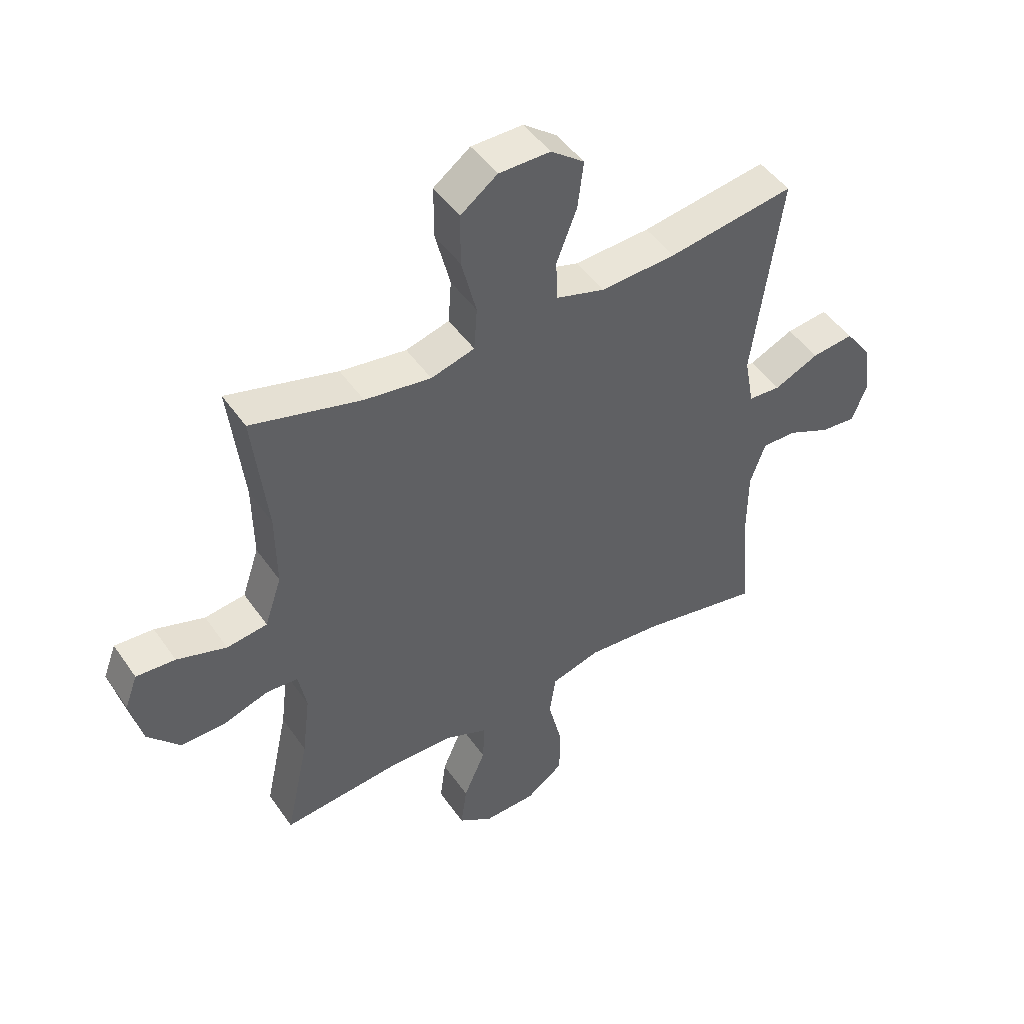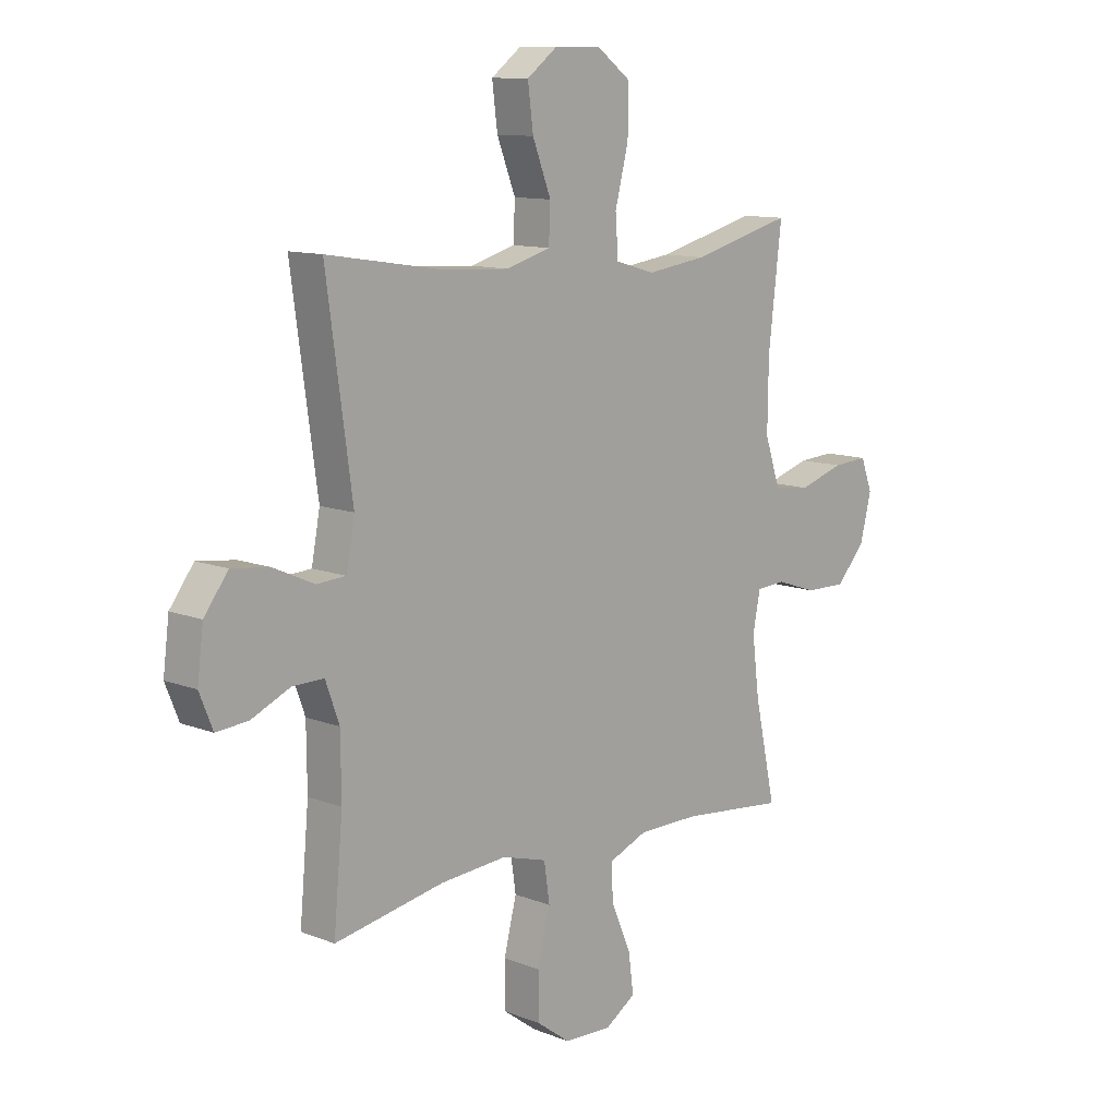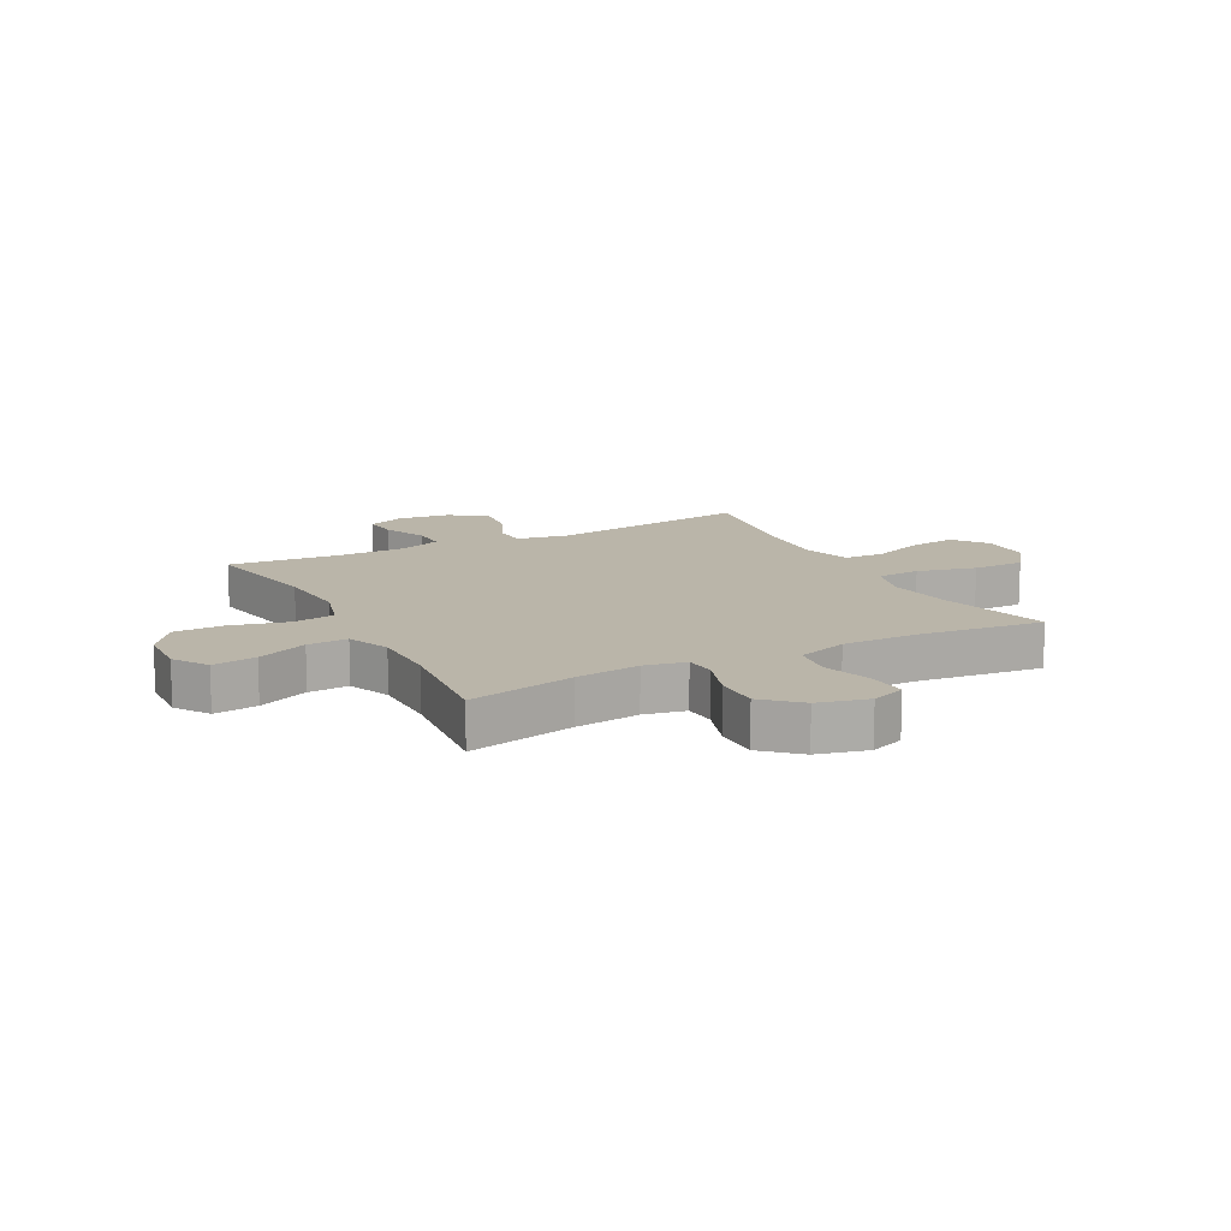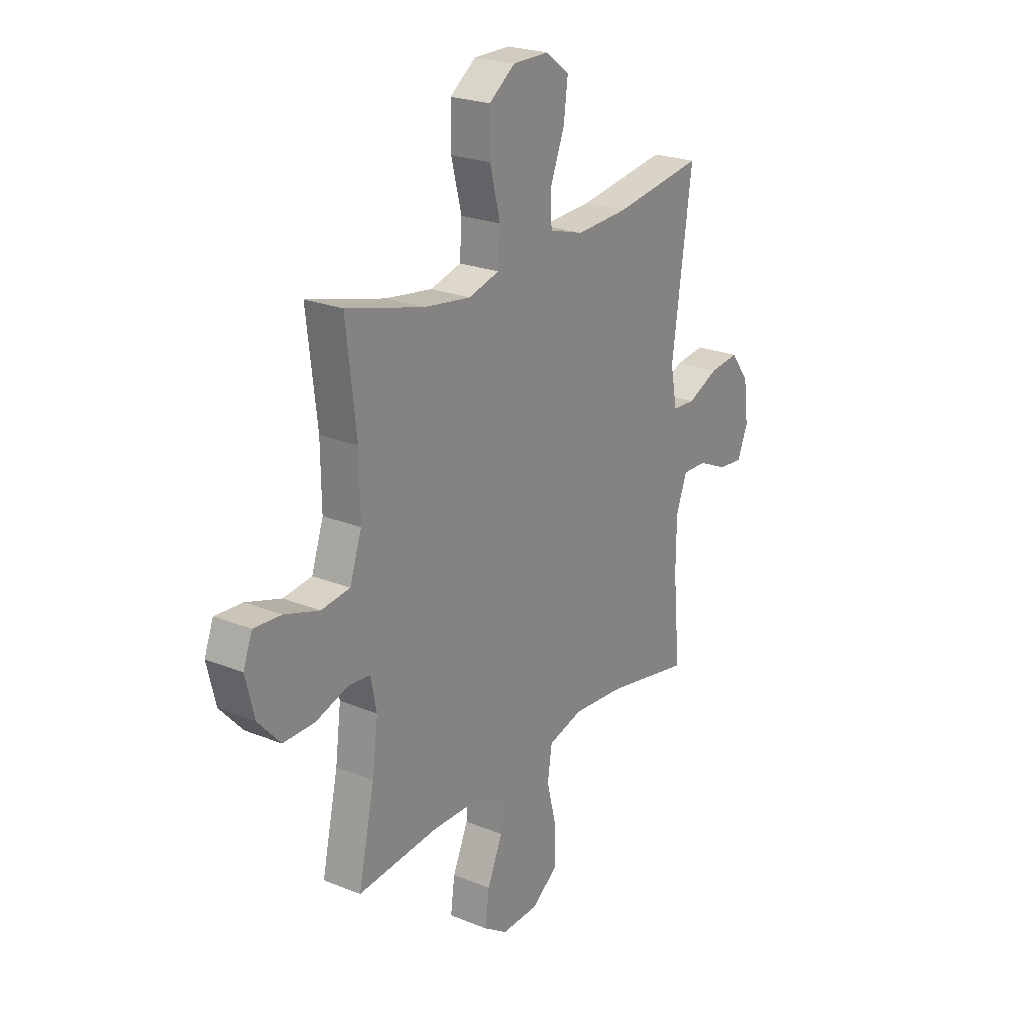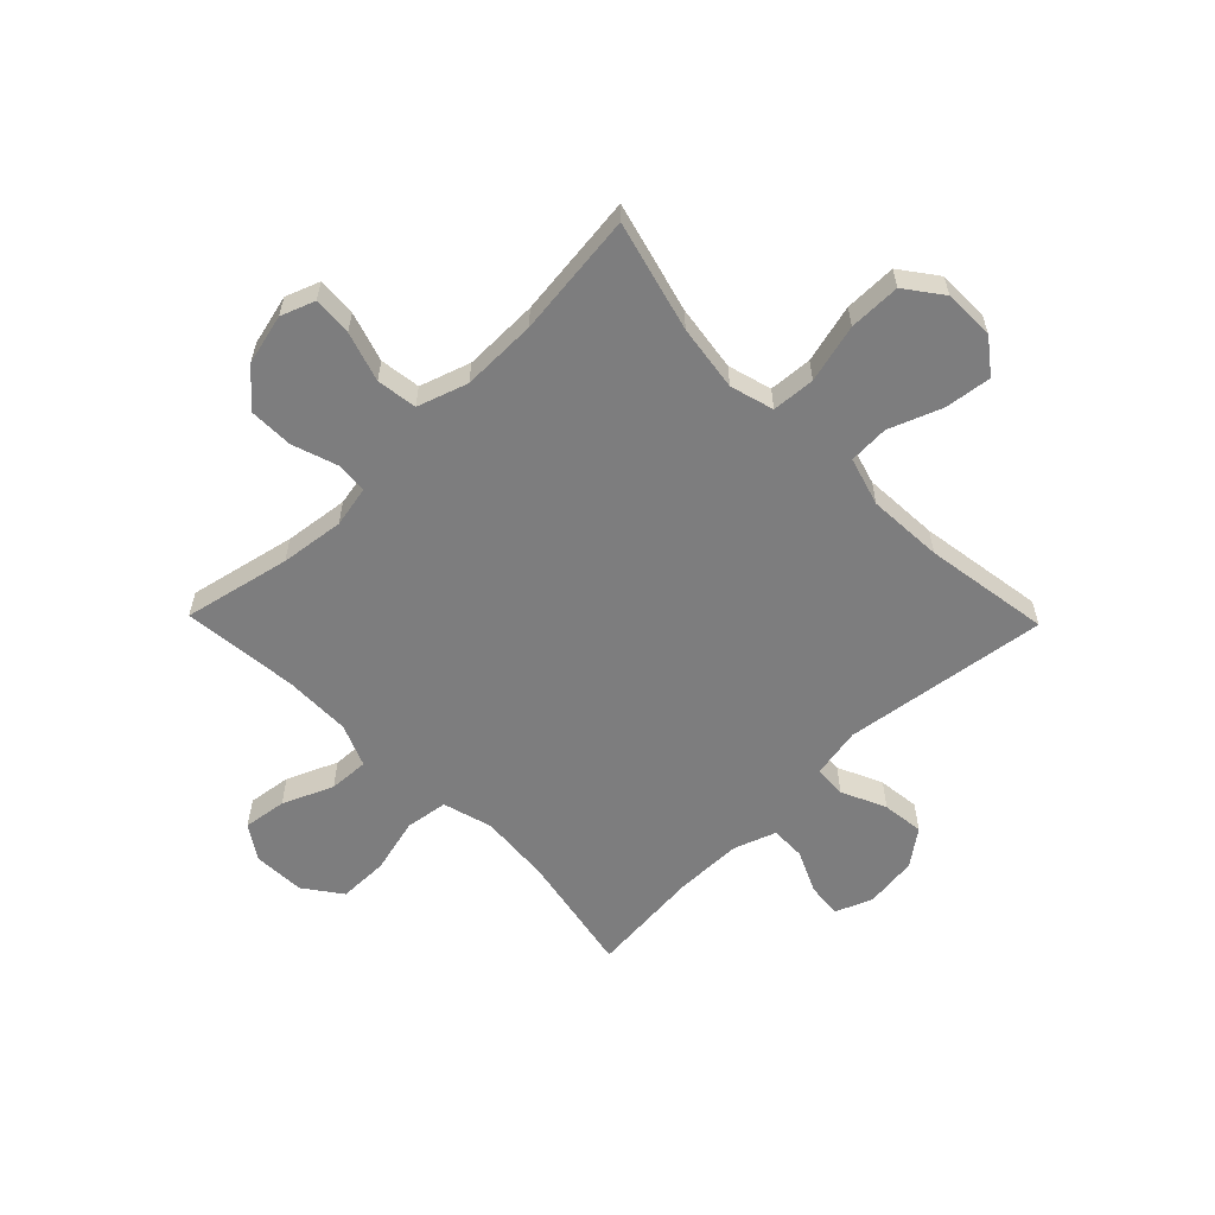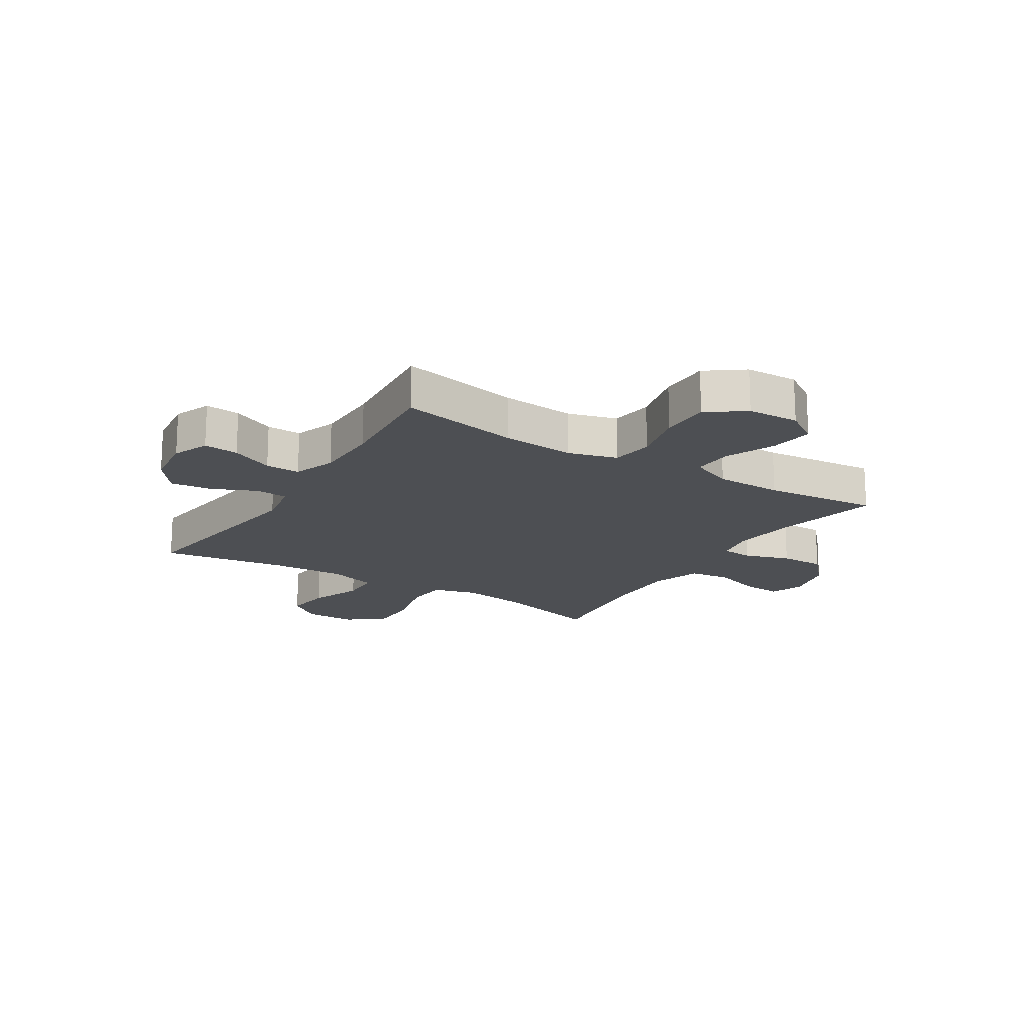
<metadata>
{"format":"obj","ext":"obj","renderer":"f3d","projection":"perspective","resolution":1024,"background":"white","views":[{"elev":47.1,"azim":-32.9,"up":"+Z"},{"elev":11.2,"azim":133.8,"up":"+Z"},{"elev":13.5,"azim":-117.6,"up":"+Y"},{"elev":23.2,"azim":-55.5,"up":"+Z"},{"elev":-59.1,"azim":-45.7,"up":"+Y"},{"elev":-17.8,"azim":147.9,"up":"+Y"}]}
</metadata>
<code>
o path8864
v -0.4713 0.0375 0.2844
v -0.4696 0.0375 0.149
v -0.4998 0.0375 0.0582
v -0.5729 0.0375 0.0482
v -0.6625 0.0375 0.07653
v -0.7328 0.0375 0.08109
v -0.7558 0.0375 0.01959
v -0.7337 0.0375 -0.07124
v -0.6759 0.0375 -0.1348
v -0.5949 0.0375 -0.1337
v -0.5132 0.0375 -0.1064
v -0.4562 0.0375 -0.1103
v -0.4414 0.0375 -0.1852
v -0.4557 0.0375 -0.3003
v -0.4974 0.0375 -0.4927
v -0.29 0.0375 -0.4718
v -0.1674 0.0375 -0.4729
v -0.09076 0.0375 -0.5044
v -0.09425 0.0375 -0.5767
v -0.1334 0.0375 -0.6674
v -0.1441 0.0375 -0.7458
v -0.08279 0.0375 -0.7862
v 0.01134 0.0375 -0.7824
v 0.0785 0.0375 -0.7333
v 0.07908 0.0375 -0.6436
v 0.05421 0.0375 -0.5429
v 0.06517 0.0375 -0.4668
v 0.154 0.0375 -0.4412
v 0.286 0.0375 -0.4515
v 0.5045 0.0375 -0.4927
v 0.4864 0.0375 -0.2897
v 0.4875 0.0375 -0.1693
v 0.5148 0.0375 -0.09316
v 0.5773 0.0375 -0.09432
v 0.6542 0.0375 -0.1291
v 0.7174 0.0375 -0.1346
v 0.7439 0.0375 -0.06861
v 0.7319 0.0375 0.02738
v 0.6845 0.0375 0.09116
v 0.6089 0.0375 0.08208
v 0.5285 0.0375 0.04576
v 0.4703 0.0375 0.0494
v 0.4536 0.0375 0.1392
v 0.5045 0.0375 0.509
v 0.2775 0.0375 0.4734
v 0.142 0.0375 0.4658
v 0.0541 0.0375 0.4916
v 0.05103 0.0375 0.564
v 0.08764 0.0375 0.6589
v 0.09826 0.0375 0.7433
v 0.03802 0.0375 0.7889
v -0.05475 0.0375 0.7882
v -0.1209 0.0375 0.7388
v -0.1209 0.0375 0.6452
v -0.09424 0.0375 0.5397
v -0.09976 0.0375 0.4618
v -0.1783 0.0375 0.4395
v -0.2979 0.0375 0.4563
v -0.4974 0.0375 0.509
v -0.4713 -0.0375 0.2844
v -0.4696 -0.0375 0.149
v -0.4998 -0.0375 0.0582
v -0.5729 -0.0375 0.0482
v -0.6625 -0.0375 0.07653
v -0.7328 -0.0375 0.08109
v -0.7558 -0.0375 0.01959
v -0.7337 -0.0375 -0.07124
v -0.6759 -0.0375 -0.1348
v -0.5949 -0.0375 -0.1337
v -0.5132 -0.0375 -0.1064
v -0.4562 -0.0375 -0.1103
v -0.4414 -0.0375 -0.1852
v -0.4557 -0.0375 -0.3003
v -0.4974 -0.0375 -0.4927
v -0.29 -0.0375 -0.4718
v -0.1674 -0.0375 -0.4729
v -0.09076 -0.0375 -0.5044
v -0.09425 -0.0375 -0.5767
v -0.1334 -0.0375 -0.6674
v -0.1441 -0.0375 -0.7458
v -0.08279 -0.0375 -0.7862
v 0.01134 -0.0375 -0.7824
v 0.0785 -0.0375 -0.7333
v 0.07908 -0.0375 -0.6436
v 0.05421 -0.0375 -0.5429
v 0.06517 -0.0375 -0.4668
v 0.154 -0.0375 -0.4412
v 0.286 -0.0375 -0.4515
v 0.5045 -0.0375 -0.4927
v 0.4864 -0.0375 -0.2897
v 0.4875 -0.0375 -0.1693
v 0.5148 -0.0375 -0.09316
v 0.5773 -0.0375 -0.09432
v 0.6542 -0.0375 -0.1291
v 0.7174 -0.0375 -0.1346
v 0.7439 -0.0375 -0.06861
v 0.7319 -0.0375 0.02738
v 0.6845 -0.0375 0.09116
v 0.6089 -0.0375 0.08208
v 0.5285 -0.0375 0.04576
v 0.4703 -0.0375 0.0494
v 0.4536 -0.0375 0.1392
v 0.5045 -0.0375 0.509
v 0.2775 -0.0375 0.4734
v 0.142 -0.0375 0.4658
v 0.0541 -0.0375 0.4916
v 0.05103 -0.0375 0.564
v 0.08764 -0.0375 0.6589
v 0.09826 -0.0375 0.7433
v 0.03802 -0.0375 0.7889
v -0.05475 -0.0375 0.7882
v -0.1209 -0.0375 0.7388
v -0.1209 -0.0375 0.6452
v -0.09424 -0.0375 0.5397
v -0.09976 -0.0375 0.4618
v -0.1783 -0.0375 0.4395
v -0.2979 -0.0375 0.4563
v -0.4974 -0.0375 0.509
v -0.1441 0.0375 -0.7458
v -0.1441 0.0375 -0.7458
v -0.08279 0.0375 -0.7862
v 0.01134 0.0375 -0.7824
v 0.0785 0.0375 -0.7333
v -0.1334 0.0375 -0.6674
v 0.07908 0.0375 -0.6436
v -0.09425 0.0375 -0.5767
v 0.05421 0.0375 -0.5429
v -0.09076 0.0375 -0.5044
v -0.09076 0.0375 -0.5044
v 0.06517 0.0375 -0.4668
v 0.06517 0.0375 -0.4668
v -0.1674 0.0375 -0.4729
v -0.4974 0.0375 -0.4927
v -0.4974 0.0375 -0.4927
v -0.29 0.0375 -0.4718
v 0.286 0.0375 -0.4515
v 0.5045 0.0375 -0.4927
v 0.5045 0.0375 -0.4927
v 0.154 0.0375 -0.4412
v -0.4557 0.0375 -0.3003
v 0.4864 0.0375 -0.2897
v -0.4414 0.0375 -0.1852
v 0.4875 0.0375 -0.1693
v -0.4562 0.0375 -0.1103
v -0.4562 0.0375 -0.1103
v 0.5148 0.0375 -0.09316
v 0.5148 0.0375 -0.09316
v -0.7337 0.0375 -0.07124
v -0.6759 0.0375 -0.1348
v -0.5949 0.0375 -0.1337
v 0.6542 0.0375 -0.1291
v 0.7174 0.0375 -0.1346
v 0.7174 0.0375 -0.1346
v 0.7439 0.0375 -0.06861
v -0.5132 0.0375 -0.1064
v 0.5773 0.0375 -0.09432
v -0.7558 0.0375 0.01959
v 0.7319 0.0375 0.02738
v -0.7328 0.0375 0.08109
v -0.7328 0.0375 0.08109
v 0.6845 0.0375 0.09116
v 0.6845 0.0375 0.09116
v 0.5285 0.0375 0.04576
v 0.4703 0.0375 0.0494
v 0.4703 0.0375 0.0494
v 0.6089 0.0375 0.08208
v -0.6625 0.0375 0.07653
v -0.5729 0.0375 0.0482
v -0.4998 0.0375 0.0582
v -0.4998 0.0375 0.0582
v 0.4536 0.0375 0.1392
v -0.4696 0.0375 0.149
v -0.4713 0.0375 0.2844
v -0.1783 0.0375 0.4395
v -0.2979 0.0375 0.4563
v -0.09976 0.0375 0.4618
v -0.09976 0.0375 0.4618
v -0.09424 0.0375 0.5397
v 0.142 0.0375 0.4658
v 0.0541 0.0375 0.4916
v 0.0541 0.0375 0.4916
v 0.2775 0.0375 0.4734
v 0.5045 0.0375 0.509
v 0.5045 0.0375 0.509
v -0.4974 0.0375 0.509
v -0.4974 0.0375 0.509
v 0.05103 0.0375 0.564
v -0.1209 0.0375 0.6452
v 0.08764 0.0375 0.6589
v -0.1209 0.0375 0.7388
v 0.09826 0.0375 0.7433
v -0.05475 0.0375 0.7882
v 0.03802 0.0375 0.7889
v -0.1441 -0.0375 -0.7458
v -0.1441 -0.0375 -0.7458
v -0.08279 -0.0375 -0.7862
v 0.01134 -0.0375 -0.7824
v 0.0785 -0.0375 -0.7333
v -0.1334 -0.0375 -0.6674
v 0.07908 -0.0375 -0.6436
v -0.09425 -0.0375 -0.5767
v 0.05421 -0.0375 -0.5429
v -0.09076 -0.0375 -0.5044
v -0.09076 -0.0375 -0.5044
v 0.06517 -0.0375 -0.4668
v 0.06517 -0.0375 -0.4668
v -0.1674 -0.0375 -0.4729
v -0.4974 -0.0375 -0.4927
v -0.4974 -0.0375 -0.4927
v -0.29 -0.0375 -0.4718
v 0.286 -0.0375 -0.4515
v 0.5045 -0.0375 -0.4927
v 0.5045 -0.0375 -0.4927
v 0.154 -0.0375 -0.4412
v -0.4557 -0.0375 -0.3003
v 0.4864 -0.0375 -0.2897
v -0.4414 -0.0375 -0.1852
v 0.4875 -0.0375 -0.1693
v -0.4562 -0.0375 -0.1103
v -0.4562 -0.0375 -0.1103
v 0.5148 -0.0375 -0.09316
v 0.5148 -0.0375 -0.09316
v -0.7337 -0.0375 -0.07124
v -0.6759 -0.0375 -0.1348
v -0.5949 -0.0375 -0.1337
v 0.6542 -0.0375 -0.1291
v 0.7174 -0.0375 -0.1346
v 0.7174 -0.0375 -0.1346
v 0.7439 -0.0375 -0.06861
v -0.5132 -0.0375 -0.1064
v 0.5773 -0.0375 -0.09432
v -0.7558 -0.0375 0.01959
v 0.7319 -0.0375 0.02738
v -0.7328 -0.0375 0.08109
v -0.7328 -0.0375 0.08109
v 0.6845 -0.0375 0.09116
v 0.6845 -0.0375 0.09116
v 0.5285 -0.0375 0.04576
v 0.4703 -0.0375 0.0494
v 0.4703 -0.0375 0.0494
v 0.6089 -0.0375 0.08208
v -0.6625 -0.0375 0.07653
v -0.5729 -0.0375 0.0482
v -0.4998 -0.0375 0.0582
v -0.4998 -0.0375 0.0582
v 0.4536 -0.0375 0.1392
v -0.4696 -0.0375 0.149
v -0.4713 -0.0375 0.2844
v -0.1783 -0.0375 0.4395
v -0.2979 -0.0375 0.4563
v -0.09976 -0.0375 0.4618
v -0.09976 -0.0375 0.4618
v -0.09424 -0.0375 0.5397
v 0.142 -0.0375 0.4658
v 0.0541 -0.0375 0.4916
v 0.0541 -0.0375 0.4916
v 0.2775 -0.0375 0.4734
v 0.5045 -0.0375 0.509
v 0.5045 -0.0375 0.509
v -0.4974 -0.0375 0.509
v -0.4974 -0.0375 0.509
v 0.05103 -0.0375 0.564
v -0.1209 -0.0375 0.6452
v 0.08764 -0.0375 0.6589
v -0.1209 -0.0375 0.7388
v 0.09826 -0.0375 0.7433
v -0.05475 -0.0375 0.7882
v 0.03802 -0.0375 0.7889
f 199 200 201
f 241 231 233
f 251 239 246
f 255 262 253
f 219 205 214
f 243 223 225
f 239 221 238
f 264 268 267
f 264 263 262
f 224 225 223
f 241 233 236
f 194 196 199
f 216 211 212
f 251 246 254
f 203 205 207
f 218 211 216
f 201 202 203
f 263 267 265
f 251 254 255
f 251 255 253
f 248 250 260
f 233 226 229
f 221 231 238
f 243 230 244
f 217 205 219
f 197 200 199
f 207 205 217
f 254 246 257
f 210 215 208
f 244 219 247
f 217 210 207
f 251 214 239
f 247 249 248
f 211 218 214
f 203 202 205
f 202 201 200
f 229 226 227
f 257 246 258
f 239 218 221
f 263 264 267
f 242 223 243
f 239 214 218
f 244 230 219
f 215 210 217
f 238 231 241
f 232 223 242
f 253 262 263
f 234 232 242
f 231 226 233
f 249 219 251
f 197 199 196
f 219 214 251
f 200 197 198
f 268 264 266
f 248 249 250
f 247 219 249
f 230 243 225
f 120 22 81 195
f 22 23 82 81
f 23 24 83 82
f 20 21 80 79
f 24 25 84 83
f 19 20 79 78
f 25 26 85 84
f 129 19 78 204
f 26 131 206 85
f 17 18 77 76
f 134 16 75 209
f 29 138 213 88
f 16 17 76 75
f 27 28 87 86
f 28 29 88 87
f 14 15 74 73
f 30 31 90 89
f 13 14 73 72
f 31 32 91 90
f 145 13 72 220
f 32 147 222 91
f 8 9 68 67
f 9 10 69 68
f 35 153 228 94
f 36 37 96 95
f 10 11 70 69
f 34 35 94 93
f 11 12 71 70
f 33 34 93 92
f 7 8 67 66
f 37 38 97 96
f 160 7 66 235
f 38 162 237 97
f 41 165 240 100
f 40 41 100 99
f 39 40 99 98
f 5 6 65 64
f 4 5 64 63
f 170 4 63 245
f 42 43 102 101
f 2 3 62 61
f 1 2 61 60
f 57 58 117 116
f 177 57 116 252
f 55 56 115 114
f 46 181 256 105
f 45 46 105 104
f 184 45 104 259
f 43 44 103 102
f 186 1 60 261
f 58 59 118 117
f 47 48 107 106
f 54 55 114 113
f 48 49 108 107
f 53 54 113 112
f 49 50 109 108
f 52 53 112 111
f 51 52 111 110
f 50 51 110 109
f 124 126 125
f 166 158 156
f 176 171 164
f 180 178 187
f 144 139 130
f 168 150 148
f 164 163 146
f 189 192 193
f 189 187 188
f 149 148 150
f 166 161 158
f 119 124 121
f 141 137 136
f 176 179 171
f 128 132 130
f 143 141 136
f 126 128 127
f 188 190 192
f 176 180 179
f 176 178 180
f 173 185 175
f 158 154 151
f 146 163 156
f 168 169 155
f 142 144 130
f 122 124 125
f 132 142 130
f 179 182 171
f 135 133 140
f 169 172 144
f 142 132 135
f 176 164 139
f 172 173 174
f 136 139 143
f 128 130 127
f 127 125 126
f 154 152 151
f 182 183 171
f 164 146 143
f 188 192 189
f 167 168 148
f 164 143 139
f 169 144 155
f 140 142 135
f 163 166 156
f 157 167 148
f 178 188 187
f 159 167 157
f 156 158 151
f 174 176 144
f 122 121 124
f 144 176 139
f 125 123 122
f 193 191 189
f 173 175 174
f 172 174 144
f 155 150 168

</code>
